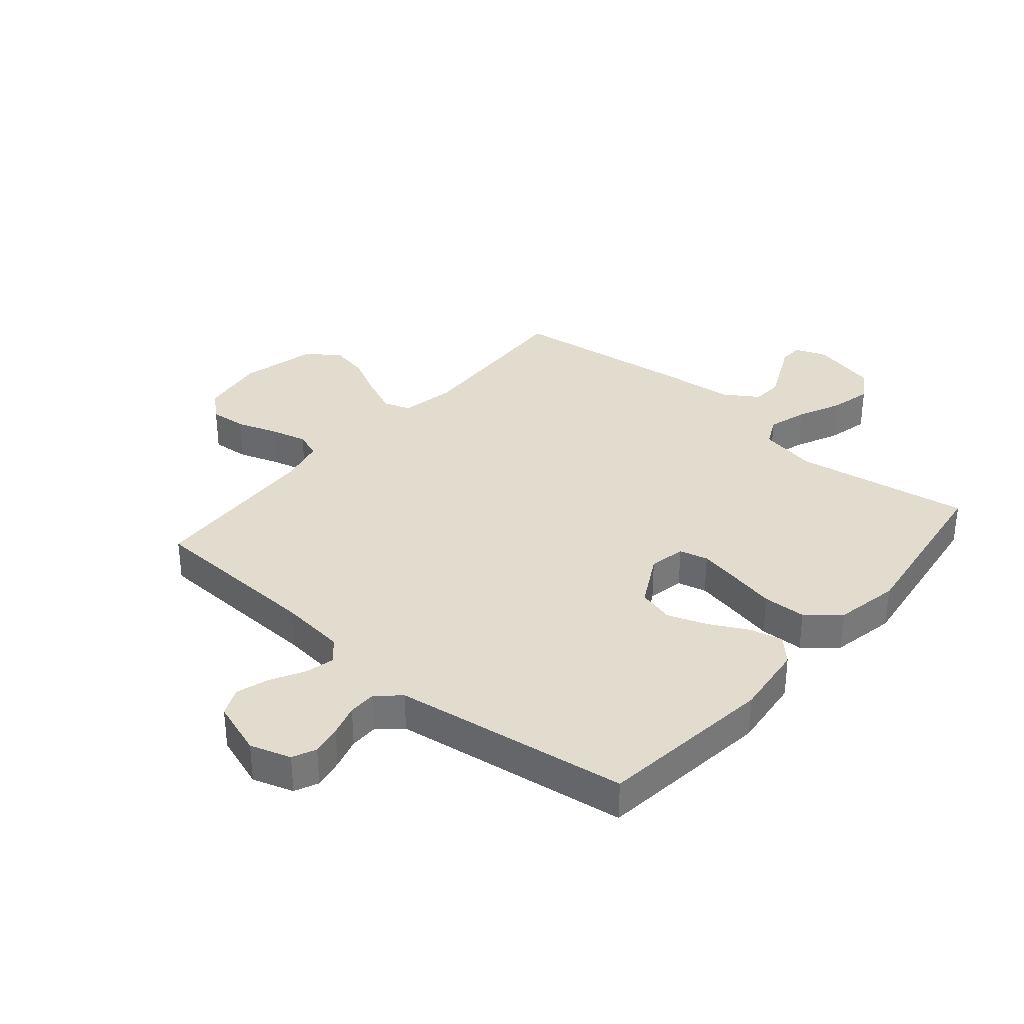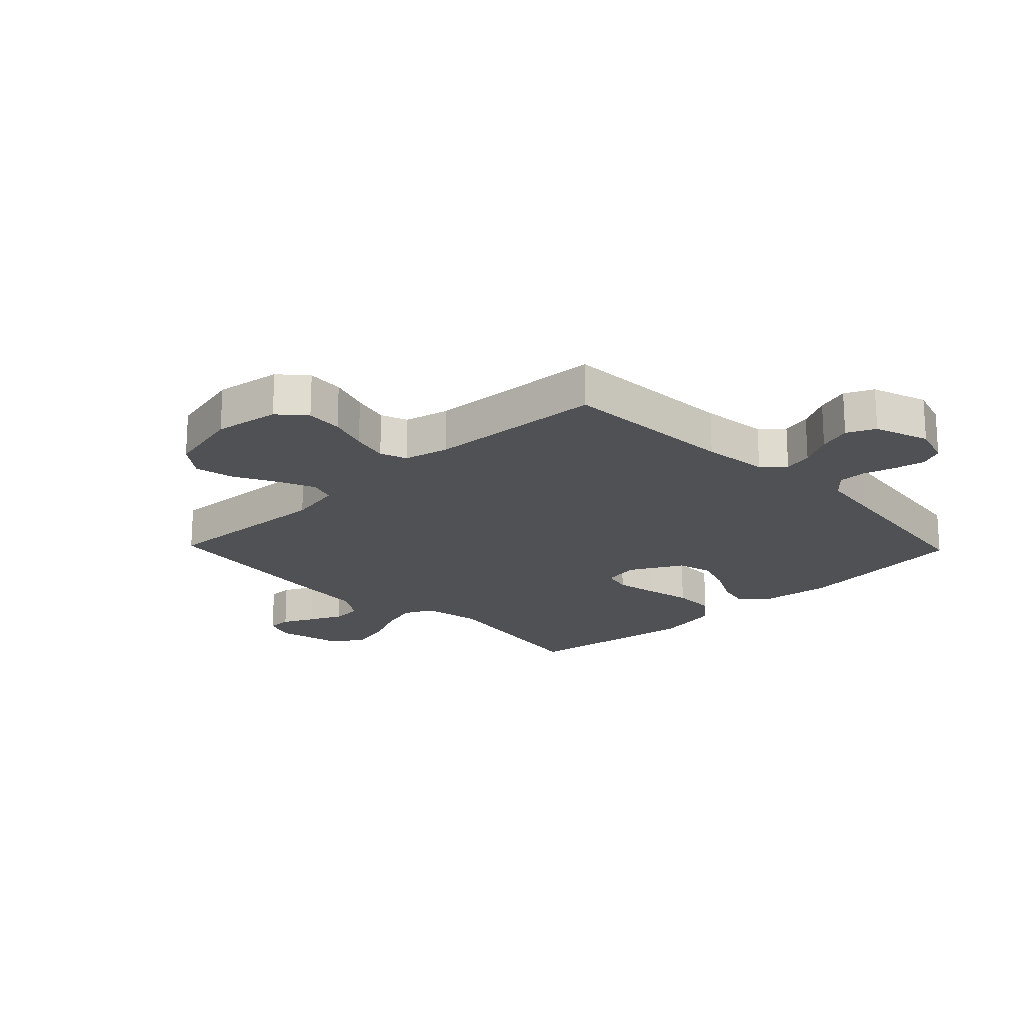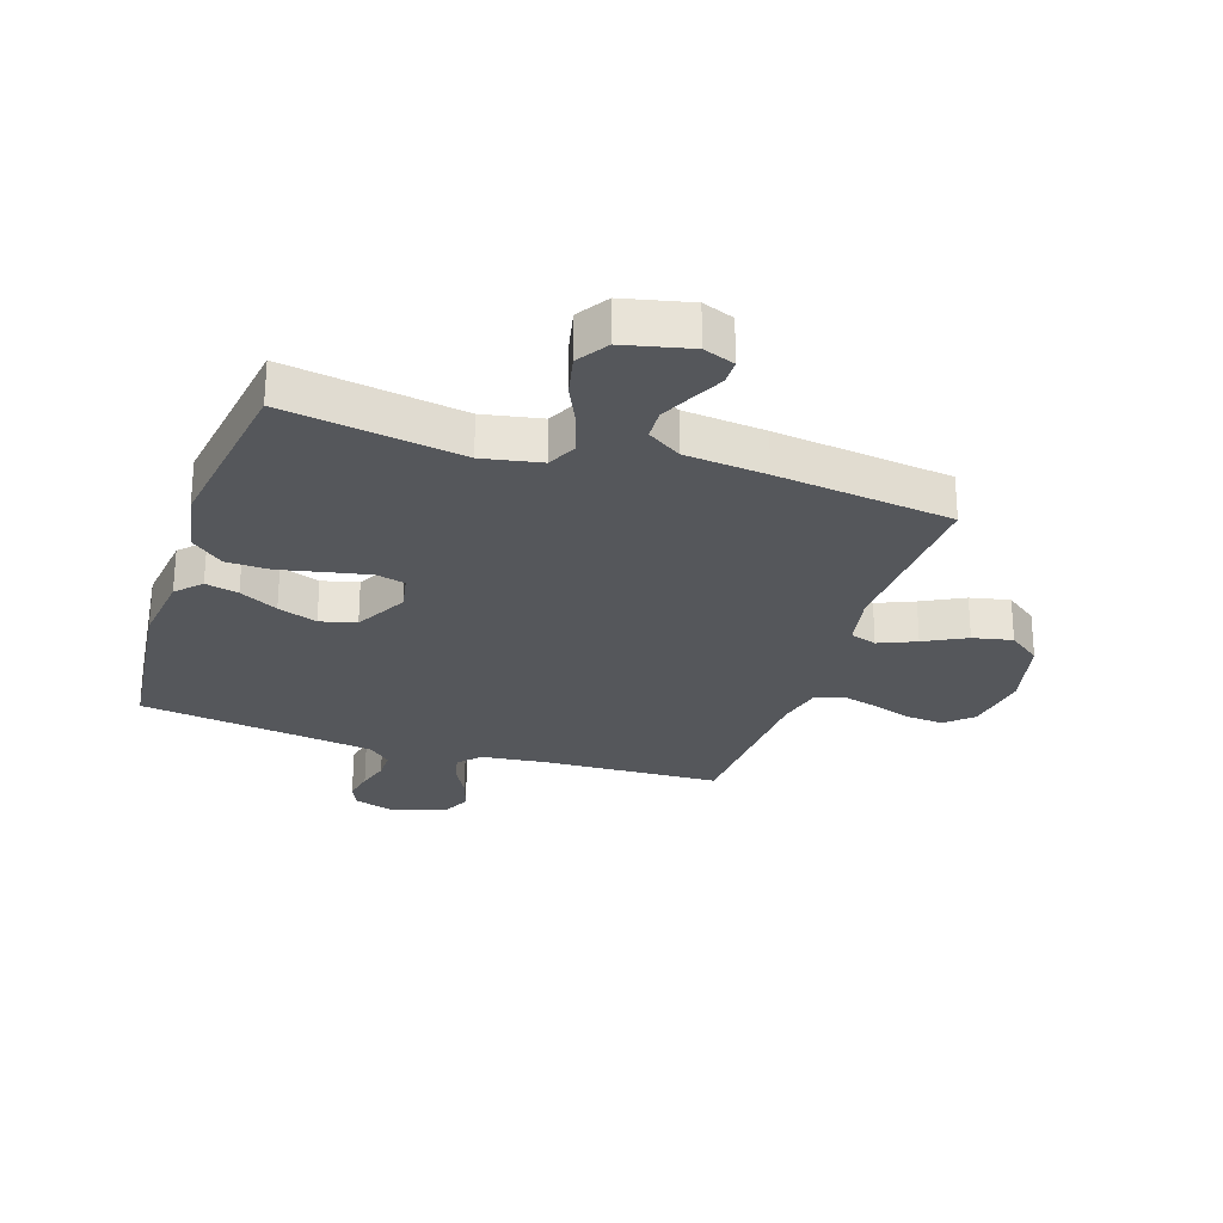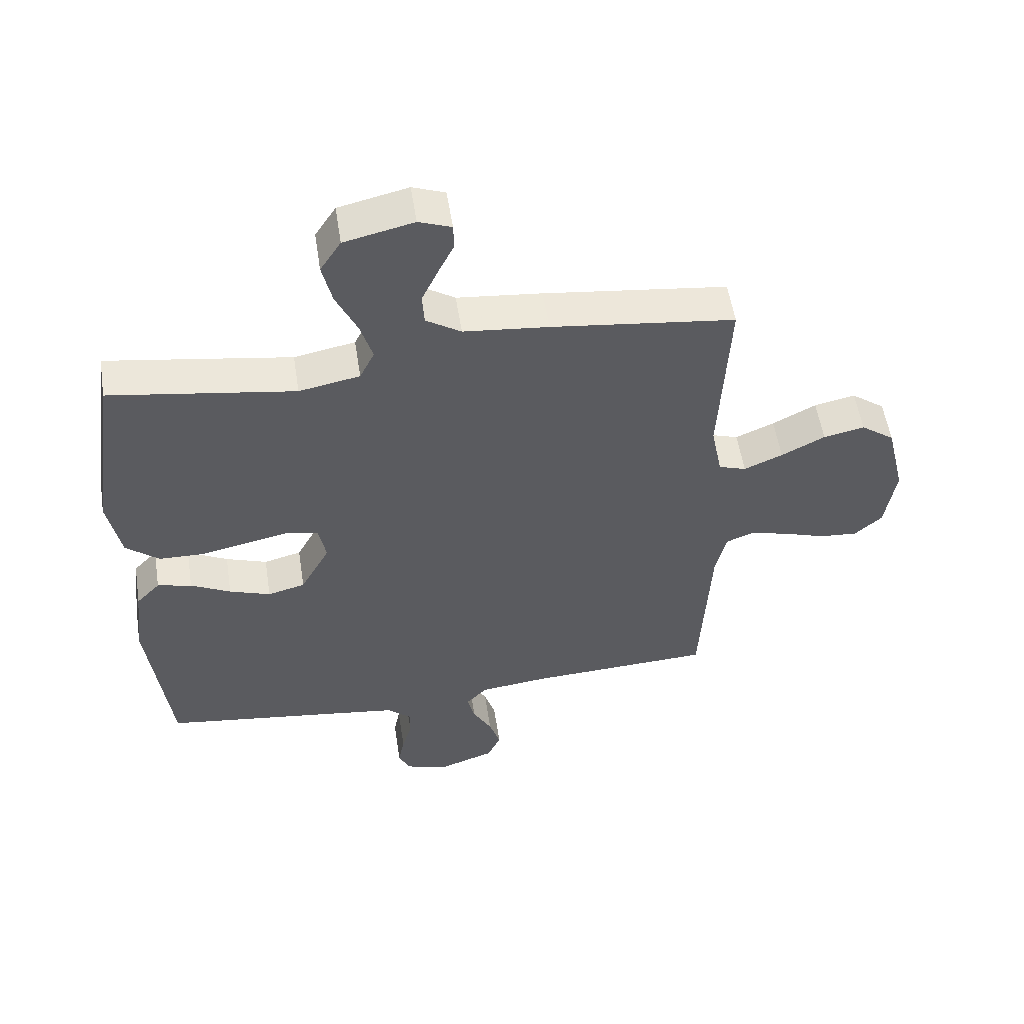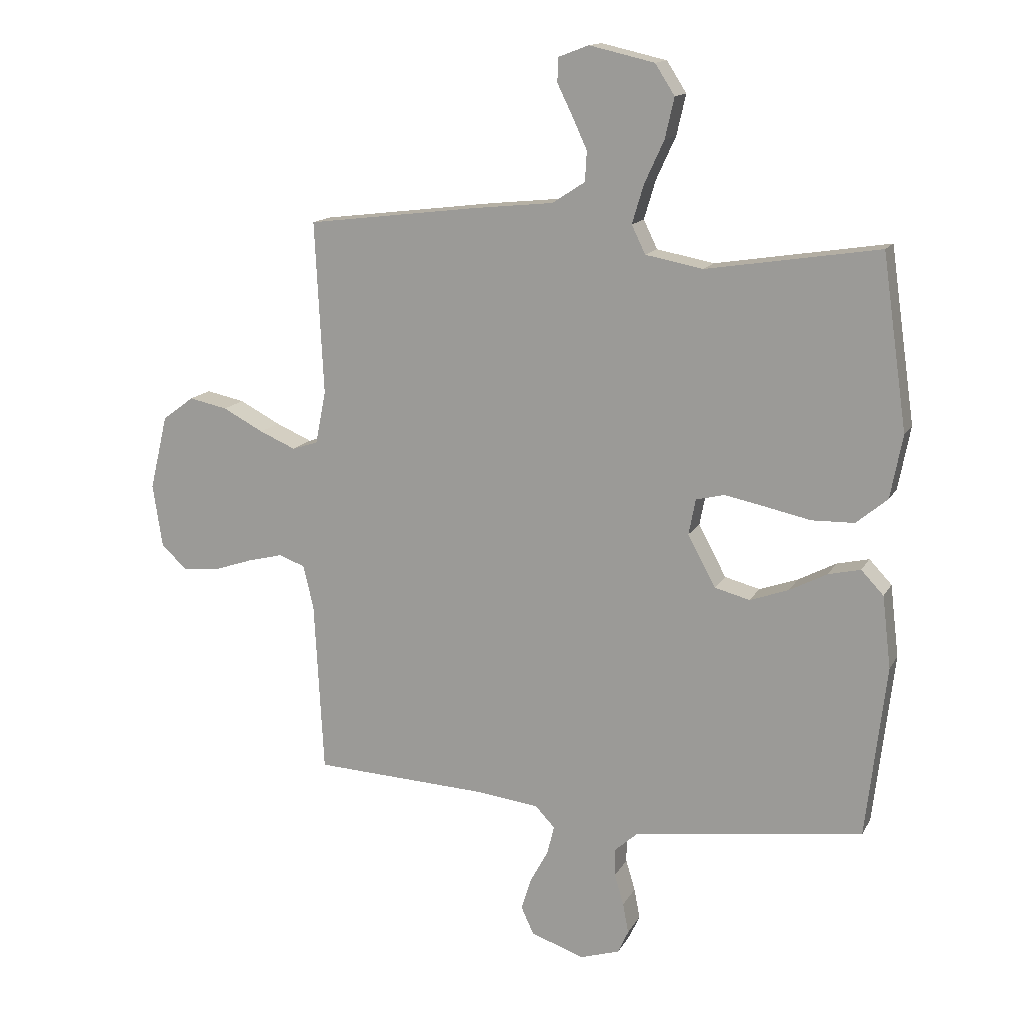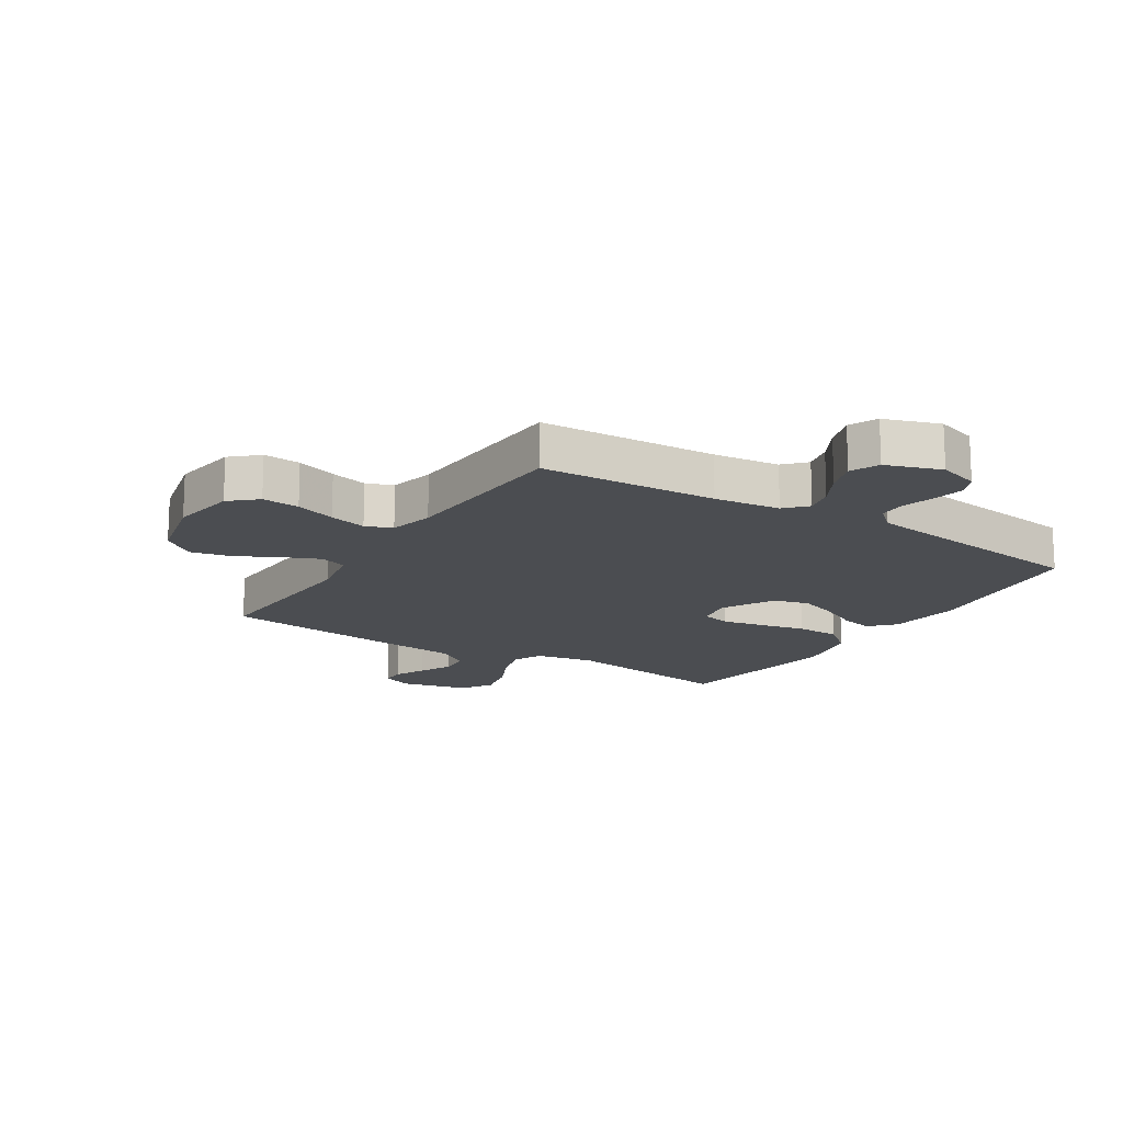
<metadata>
{"format":"obj","ext":"obj","renderer":"f3d","projection":"perspective","resolution":1024,"background":"white","views":[{"elev":34.0,"azim":-139.6,"up":"+Y"},{"elev":-19.7,"azim":133.9,"up":"+Y"},{"elev":-26.6,"azim":-18.3,"up":"+Y"},{"elev":54.5,"azim":-8.8,"up":"+Z"},{"elev":14.3,"azim":-160.3,"up":"+Z"},{"elev":-15.9,"azim":147.8,"up":"+Y"}]}
</metadata>
<code>
v -0.5 0.07 0.5
v -0.2 0.07 0.453
v -0.101 0.07 0.472
v -0.077 0.07 0.521
v -0.097 0.07 0.588
v -0.131 0.07 0.662
v -0.147 0.07 0.732
v -0.113 0.07 0.785
v 0 0.07 0.811
v 0.053 0.07 0.791
v 0.054 0.07 0.749
v 0.028 0.07 0.696
v 0.002 0.07 0.64
v 0.005 0.07 0.588
v 0.062 0.07 0.551
v 0.2 0.07 0.537
v 0.5 0.07 0.5
v 0.485 0.07 0.2
v 0.503 0.07 0.108
v 0.548 0.07 0.093
v 0.611 0.07 0.12
v 0.682 0.07 0.157
v 0.749 0.07 0.171
v 0.804 0.07 0.13
v 0.835 0.07 0
v 0.818 0.07 -0.111
v 0.773 0.07 -0.151
v 0.71 0.07 -0.146
v 0.642 0.07 -0.123
v 0.579 0.07 -0.107
v 0.534 0.07 -0.124
v 0.516 0.07 -0.2
v 0.5 0.07 -0.5
v 0.2 0.07 -0.514
v 0.088 0.07 -0.527
v 0.054 0.07 -0.563
v 0.066 0.07 -0.613
v 0.097 0.07 -0.67
v 0.115 0.07 -0.726
v 0.093 0.07 -0.774
v 0 0.07 -0.806
v -0.069 0.07 -0.784
v -0.087 0.07 -0.744
v -0.077 0.07 -0.692
v -0.061 0.07 -0.638
v -0.061 0.07 -0.59
v -0.1 0.07 -0.555
v -0.2 0.07 -0.541
v -0.5 0.07 -0.5
v -0.535 0.07 -0.2
v -0.52 0.07 -0.075
v -0.481 0.07 -0.034
v -0.425 0.07 -0.047
v -0.36 0.07 -0.081
v -0.293 0.07 -0.105
v -0.232 0.07 -0.089
v -0.184 0.07 0
v -0.196 0.07 0.062
v -0.245 0.07 0.074
v -0.315 0.07 0.06
v -0.394 0.07 0.043
v -0.468 0.07 0.045
v -0.522 0.07 0.09
v -0.543 0.07 0.2
v -0.5 0 0.5
v -0.2 0 0.453
v -0.101 0 0.472
v -0.077 0 0.521
v -0.097 0 0.588
v -0.131 0 0.662
v -0.147 0 0.732
v -0.113 0 0.785
v 0 0 0.811
v 0.053 0 0.791
v 0.054 0 0.749
v 0.028 0 0.696
v 0.002 0 0.64
v 0.005 0 0.588
v 0.062 0 0.551
v 0.2 0 0.537
v 0.5 0 0.5
v 0.485 0 0.2
v 0.503 0 0.108
v 0.548 0 0.093
v 0.611 0 0.12
v 0.682 0 0.157
v 0.749 0 0.171
v 0.804 0 0.13
v 0.835 0 0
v 0.818 0 -0.111
v 0.773 0 -0.151
v 0.71 0 -0.146
v 0.642 0 -0.123
v 0.579 0 -0.107
v 0.534 0 -0.124
v 0.516 0 -0.2
v 0.5 0 -0.5
v 0.2 0 -0.514
v 0.088 0 -0.527
v 0.054 0 -0.563
v 0.066 0 -0.613
v 0.097 0 -0.67
v 0.115 0 -0.726
v 0.093 0 -0.774
v 0 0 -0.806
v -0.069 0 -0.784
v -0.087 0 -0.744
v -0.077 0 -0.692
v -0.061 0 -0.638
v -0.061 0 -0.59
v -0.1 0 -0.555
v -0.2 0 -0.541
v -0.5 0 -0.5
v -0.535 0 -0.2
v -0.52 0 -0.075
v -0.481 0 -0.034
v -0.425 0 -0.047
v -0.36 0 -0.081
v -0.293 0 -0.105
v -0.232 0 -0.089
v -0.184 0 0
v -0.196 0 0.062
v -0.245 0 0.074
v -0.315 0 0.06
v -0.394 0 0.043
v -0.468 0 0.045
v -0.522 0 0.09
v -0.543 0 0.2
f 63 64 1 2
f 60 61 62 63
f 59 60 63 2
f 58 59 2 3
f 57 58 3 4
f 51 52 53 54
f 51 54 55
f 48 49 50 51
f 47 48 51 55
f 46 47 55 56
f 42 43 44 45
f 40 41 42 45
f 40 45 46
f 37 38 39 40
f 36 37 40 46
f 35 36 46 56
f 32 33 34
f 31 32 34 35
f 26 27 28 29
f 26 29 30
f 25 26 30
f 24 25 30 31
f 21 22 23 24
f 20 21 24 31
f 15 16 17 18
f 14 15 18 19
f 9 10 11 12
f 9 12 13
f 8 9 13
f 5 6 7 8
f 4 5 8 13
f 57 4 13 14
f 35 56 57
f 19 20 31 35
f 14 19 35 57
f 66 65 128 127
f 127 126 125 124
f 66 127 124 123
f 67 66 123 122
f 68 67 122 121
f 118 117 116 115
f 119 118 115
f 115 114 113 112
f 119 115 112 111
f 120 119 111 110
f 109 108 107 106
f 109 106 105 104
f 110 109 104
f 104 103 102 101
f 110 104 101 100
f 120 110 100 99
f 98 97 96
f 99 98 96 95
f 93 92 91 90
f 94 93 90
f 94 90 89
f 95 94 89 88
f 88 87 86 85
f 95 88 85 84
f 82 81 80 79
f 83 82 79 78
f 76 75 74 73
f 77 76 73
f 77 73 72
f 72 71 70 69
f 77 72 69 68
f 78 77 68 121
f 121 120 99
f 99 95 84 83
f 121 99 83 78
f 1 65 66 2
f 2 66 67 3
f 3 67 68 4
f 4 68 69 5
f 5 69 70 6
f 6 70 71 7
f 7 71 72 8
f 8 72 73 9
f 9 73 74 10
f 10 74 75 11
f 11 75 76 12
f 12 76 77 13
f 13 77 78 14
f 14 78 79 15
f 15 79 80 16
f 16 80 81 17
f 17 81 82 18
f 18 82 83 19
f 19 83 84 20
f 20 84 85 21
f 21 85 86 22
f 22 86 87 23
f 23 87 88 24
f 24 88 89 25
f 25 89 90 26
f 26 90 91 27
f 27 91 92 28
f 28 92 93 29
f 29 93 94 30
f 30 94 95 31
f 31 95 96 32
f 32 96 97 33
f 33 97 98 34
f 34 98 99 35
f 35 99 100 36
f 36 100 101 37
f 37 101 102 38
f 38 102 103 39
f 39 103 104 40
f 40 104 105 41
f 41 105 106 42
f 42 106 107 43
f 43 107 108 44
f 44 108 109 45
f 45 109 110 46
f 46 110 111 47
f 47 111 112 48
f 48 112 113 49
f 49 113 114 50
f 50 114 115 51
f 51 115 116 52
f 52 116 117 53
f 53 117 118 54
f 54 118 119 55
f 55 119 120 56
f 56 120 121 57
f 57 121 122 58
f 58 122 123 59
f 59 123 124 60
f 60 124 125 61
f 61 125 126 62
f 62 126 127 63
f 63 127 128 64
f 64 128 65 1

</code>
